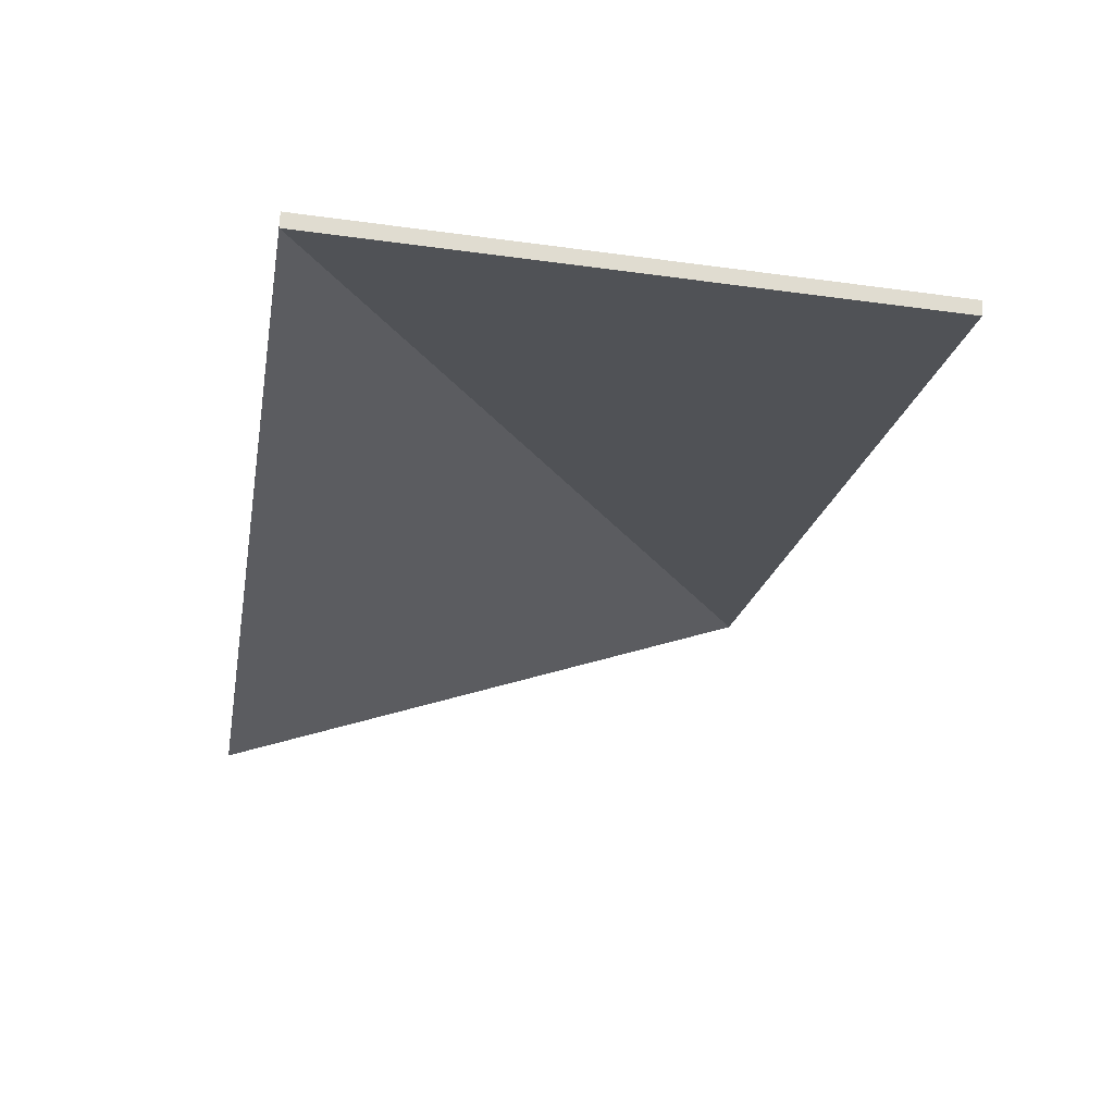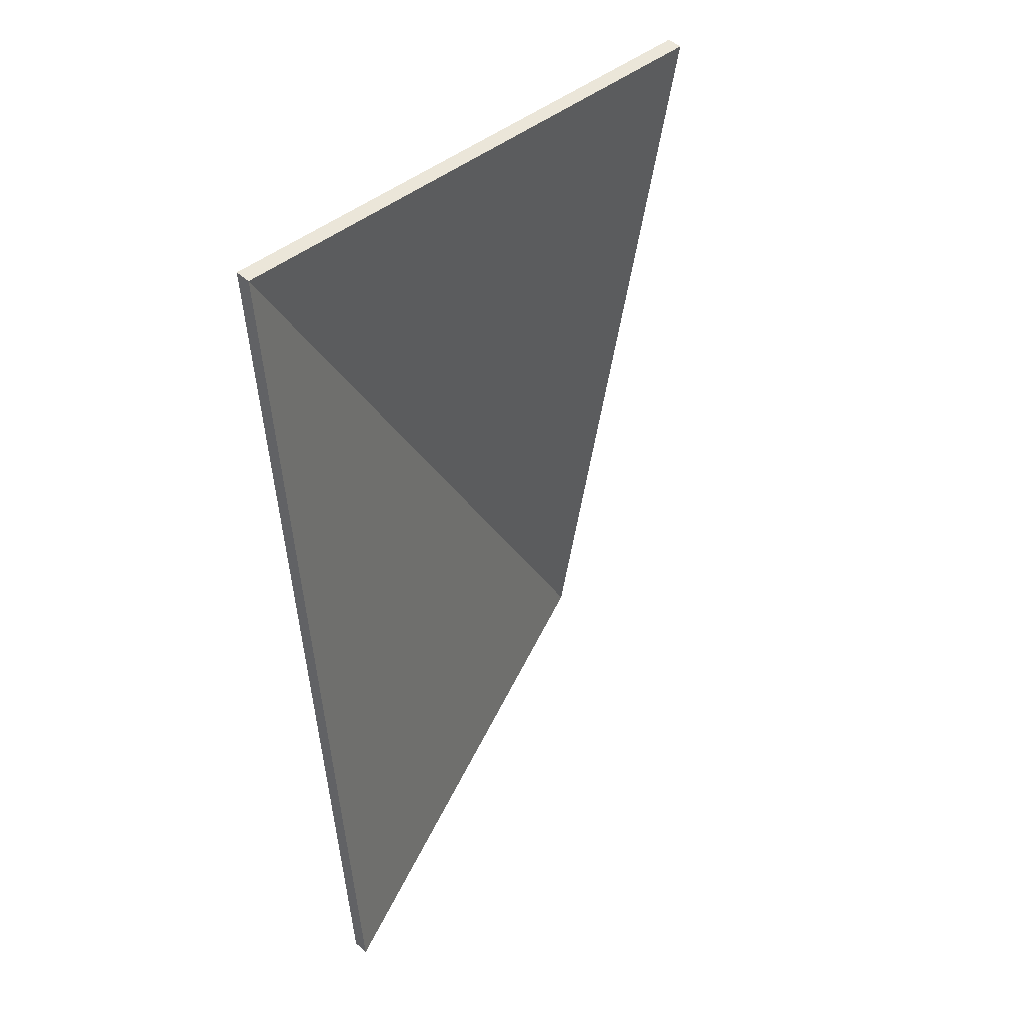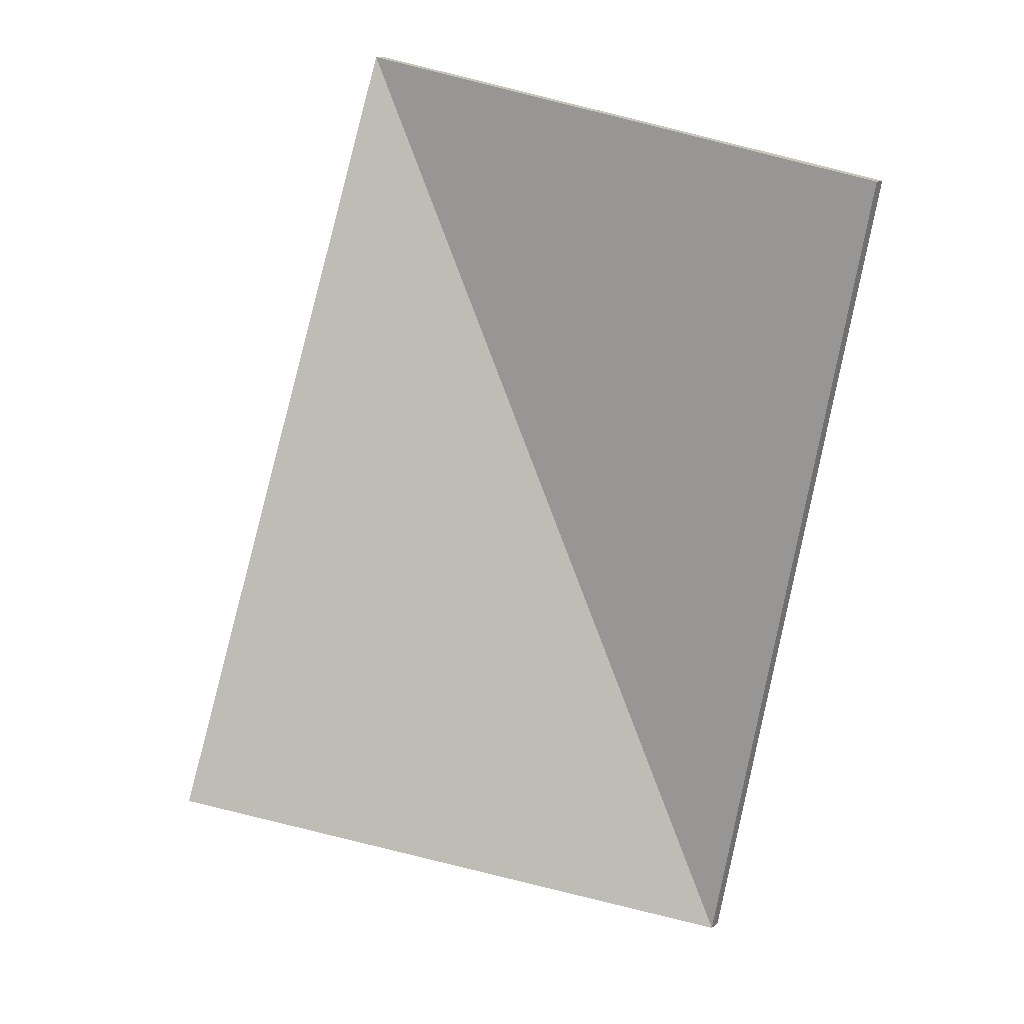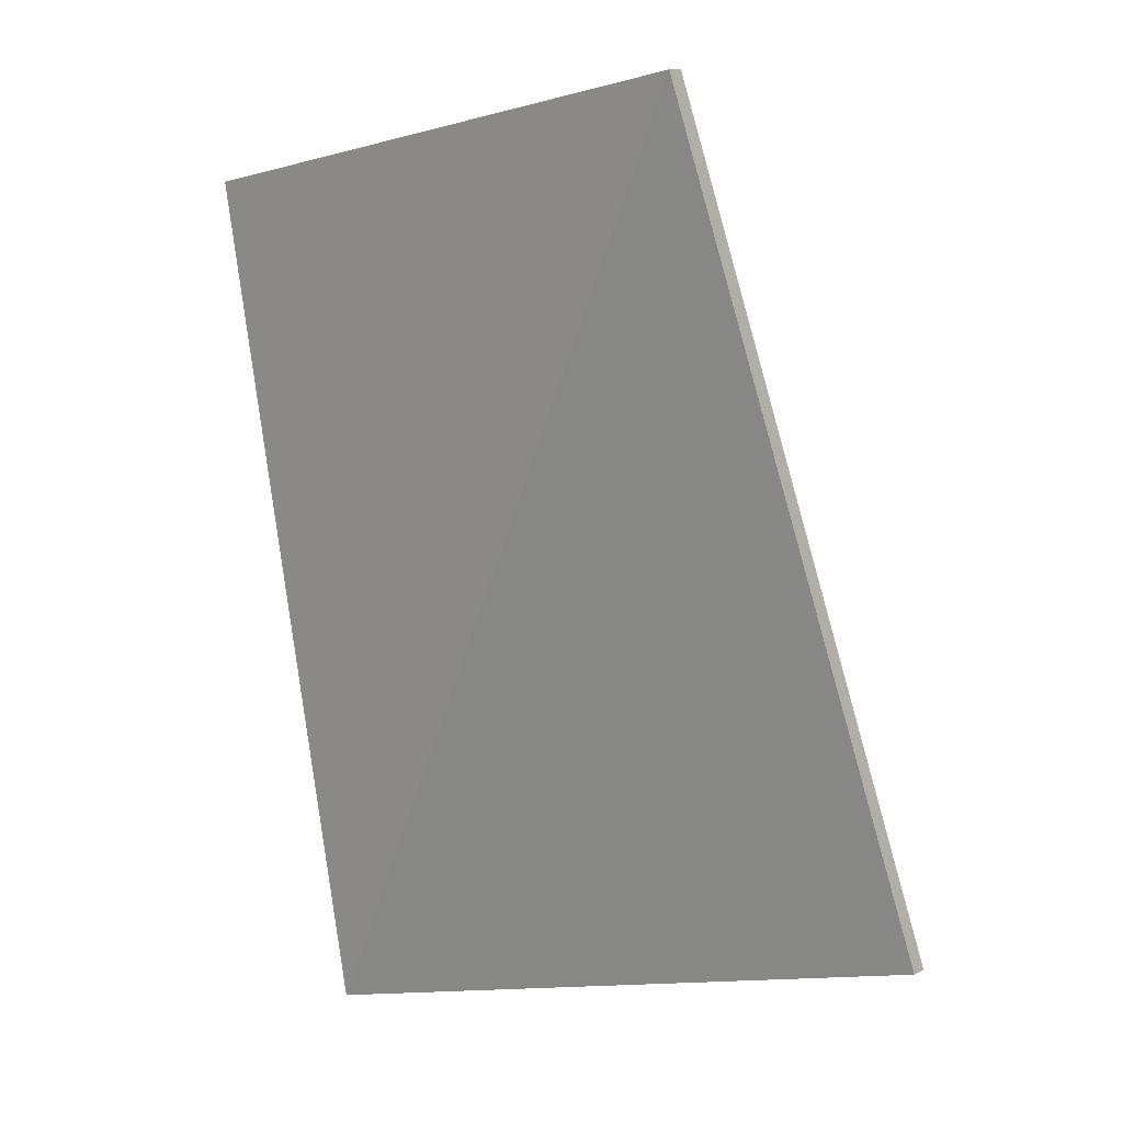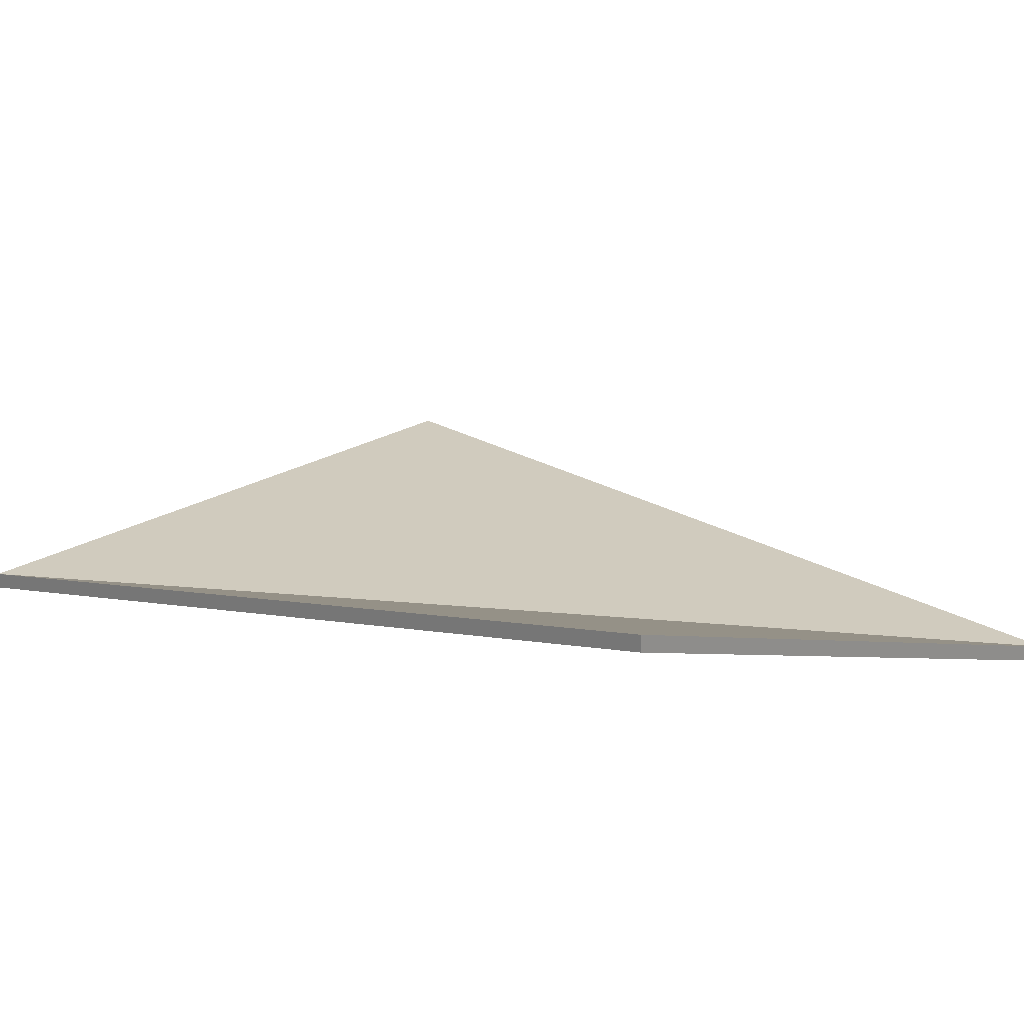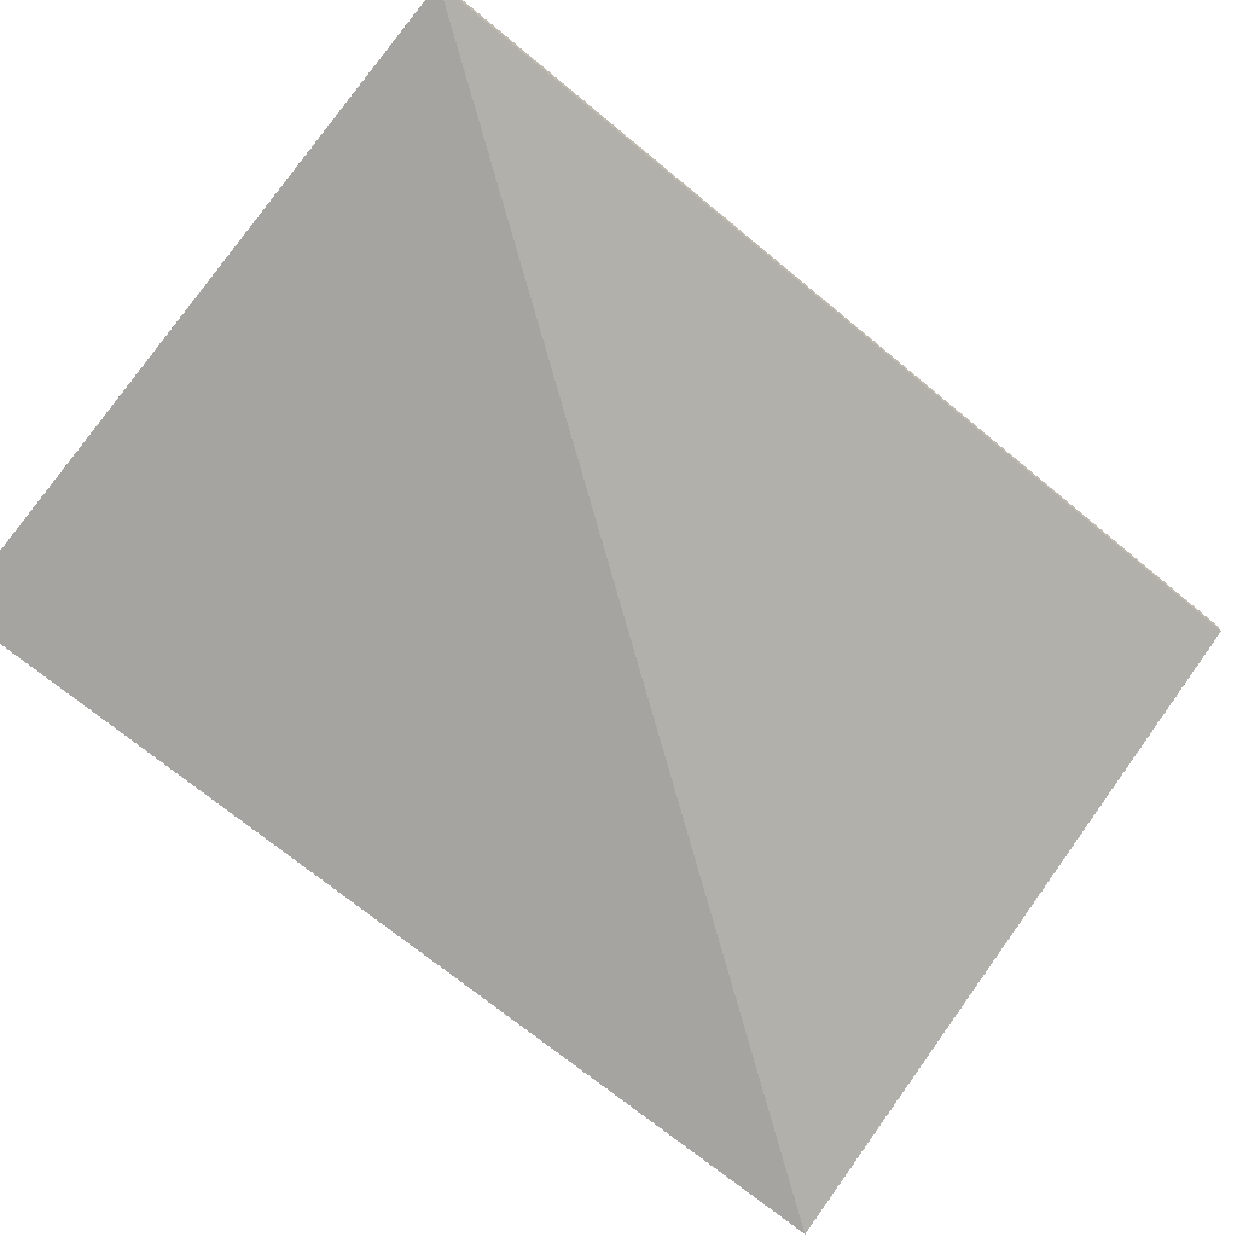
<metadata>
{"format":"obj","ext":"obj","renderer":"f3d","projection":"perspective","resolution":1024,"background":"white","views":[{"elev":69.2,"azim":-177.8,"up":"+Z"},{"elev":53.3,"azim":132.9,"up":"+Z"},{"elev":13.1,"azim":-150.2,"up":"+Z"},{"elev":12.0,"azim":43.2,"up":"+Z"},{"elev":23.4,"azim":123.6,"up":"+Y"},{"elev":-73.3,"azim":40.2,"up":"+Y"}]}
</metadata>
<code>
v -0.1189 -0.0325 0.1181
v 0.07599 -0.0325 0.1558
v 0.07599 -0.0375 0.1558
v -0.1189 -0.0375 0.1181
v 0.1189 0.0375 -0.1181
v 0.1189 0.0325 -0.1181
v -0.06599 -0.0325 -0.1558
v -0.06599 -0.0375 -0.1558
o group1957240017
g mesh1957240017
f 4 3 2 1
f 3 6 5 2
f 6 8 7 5
f 8 4 1 7
f 8 3 4
f 1 2 7
f 8 6 3
f 2 5 7

</code>
